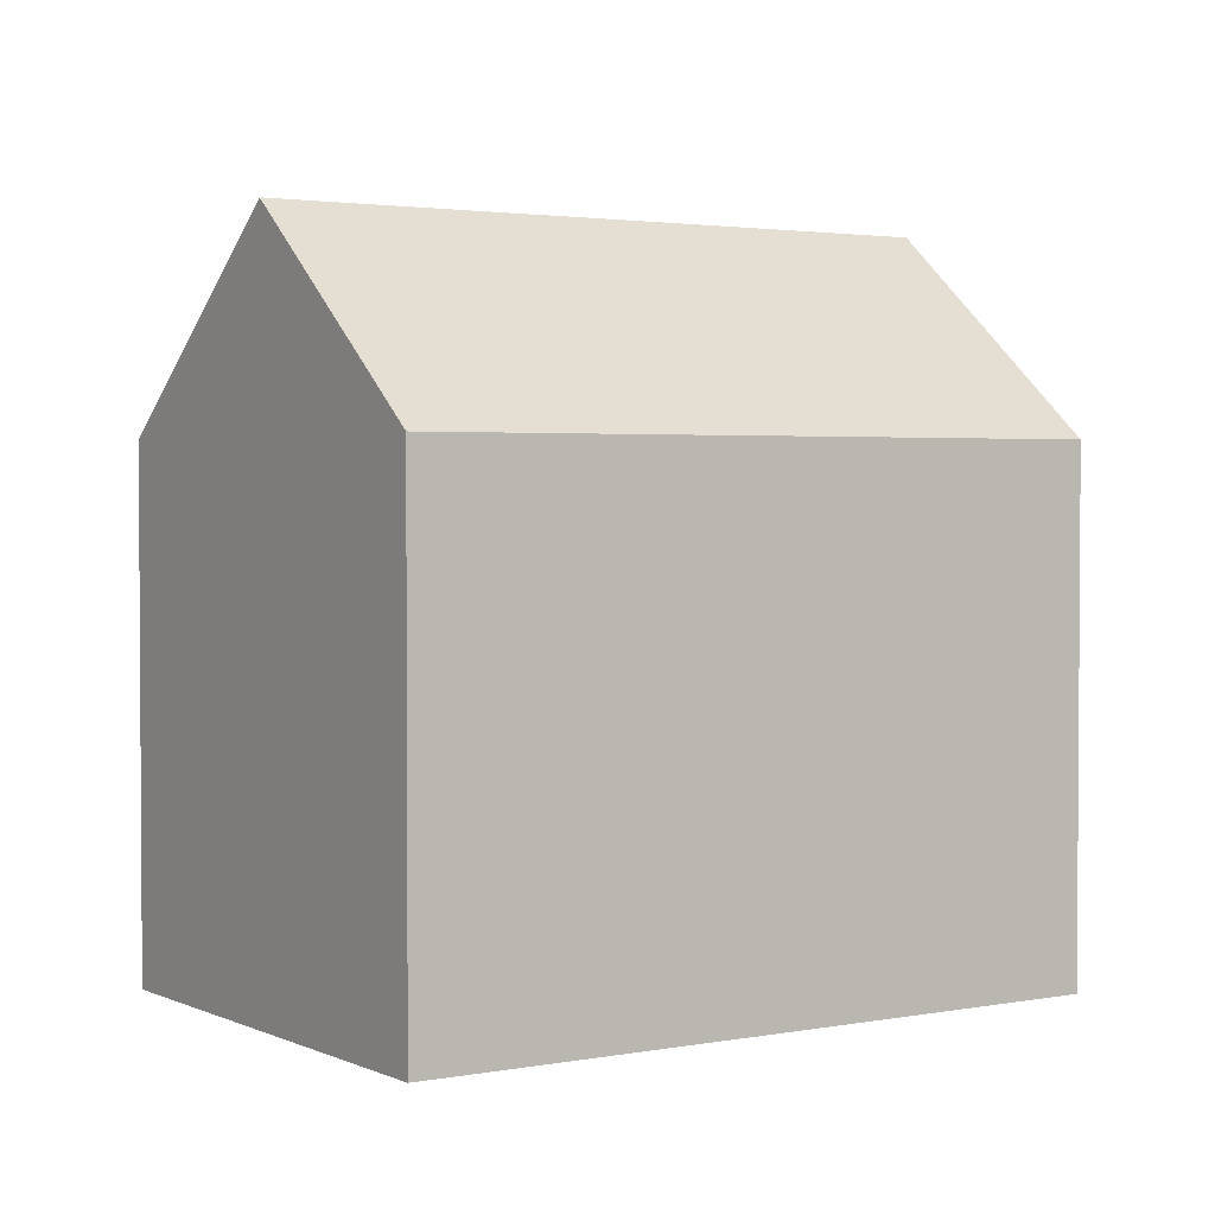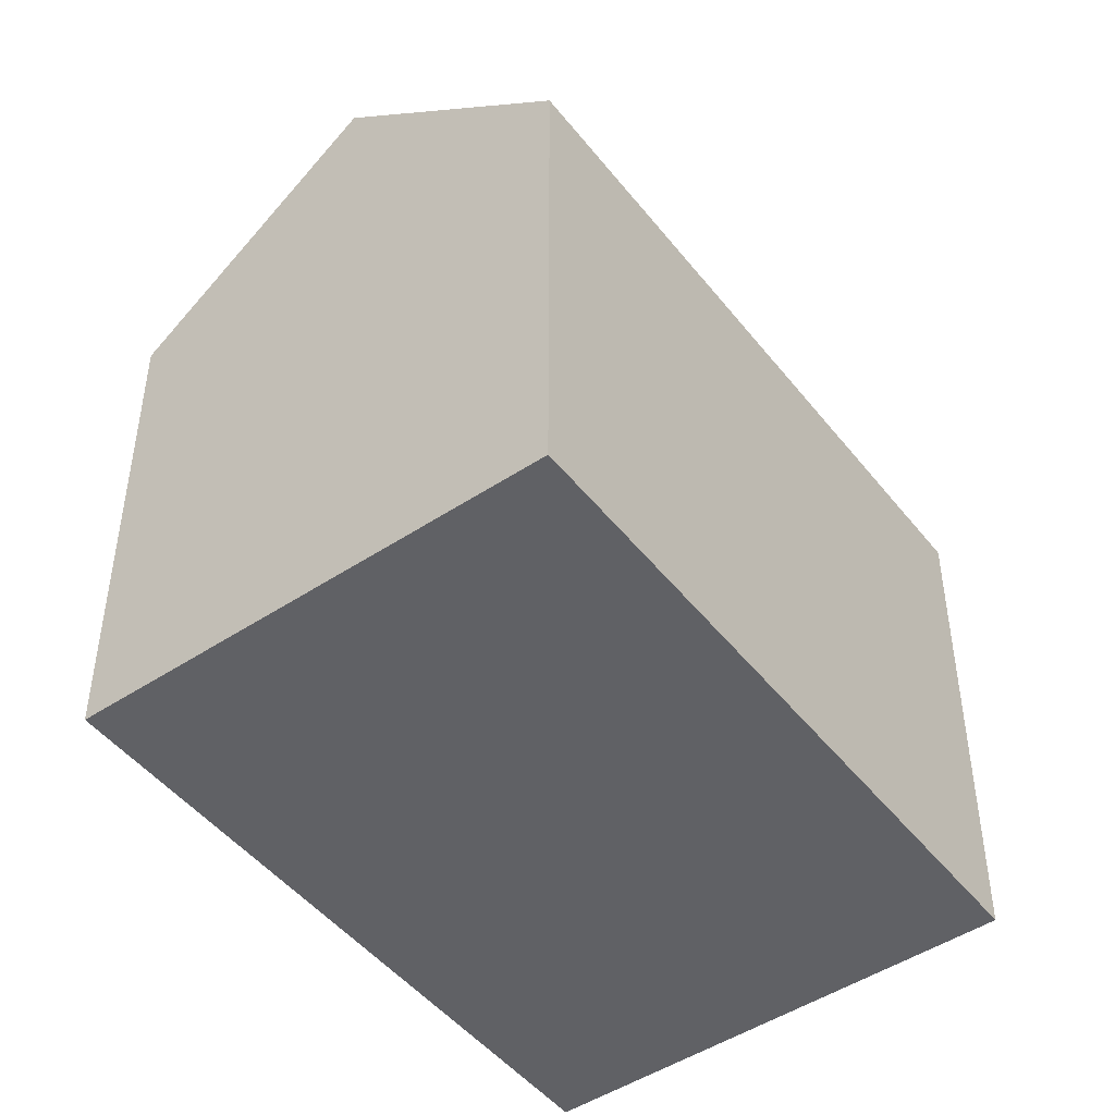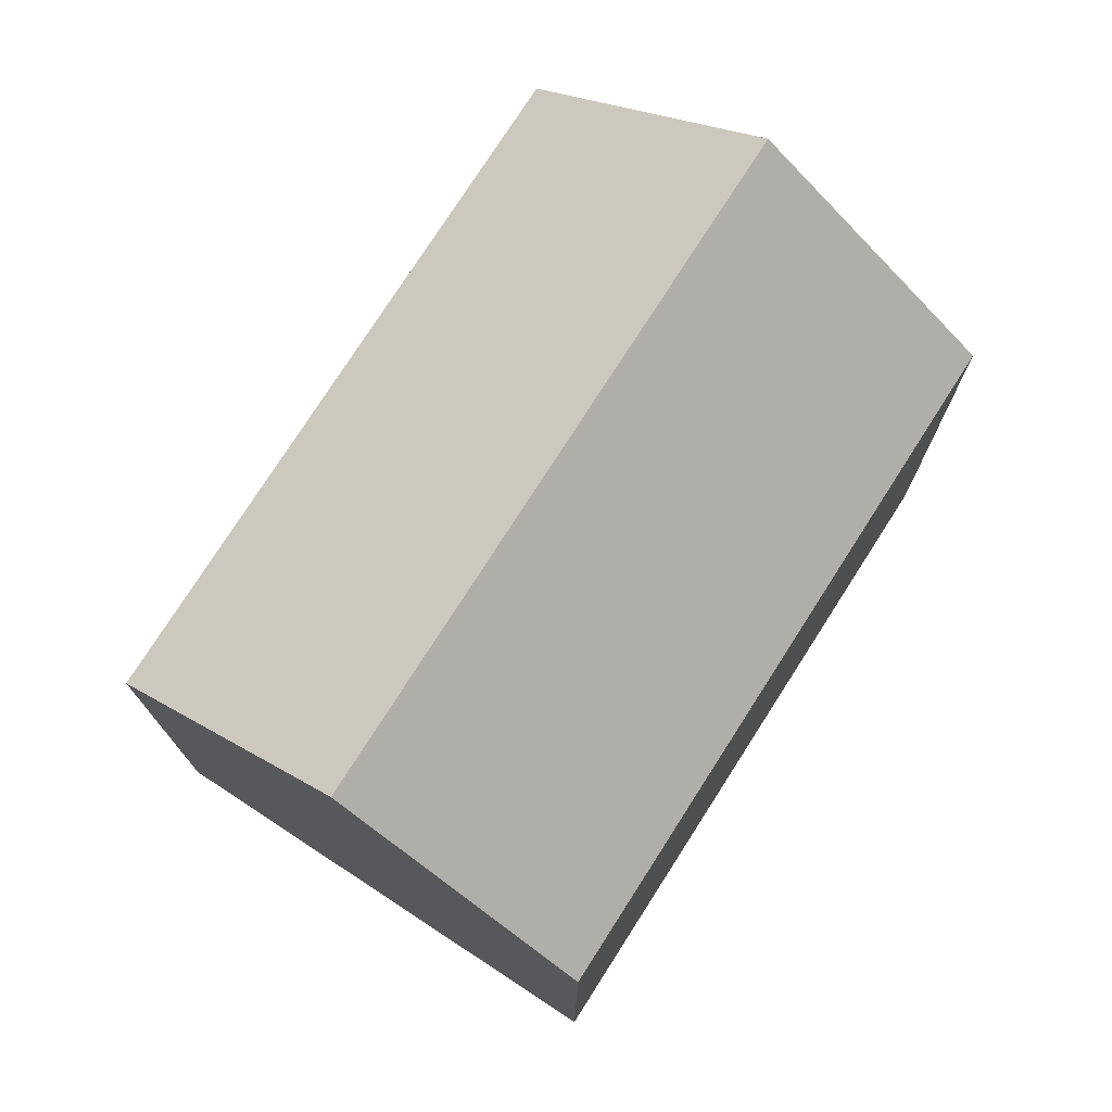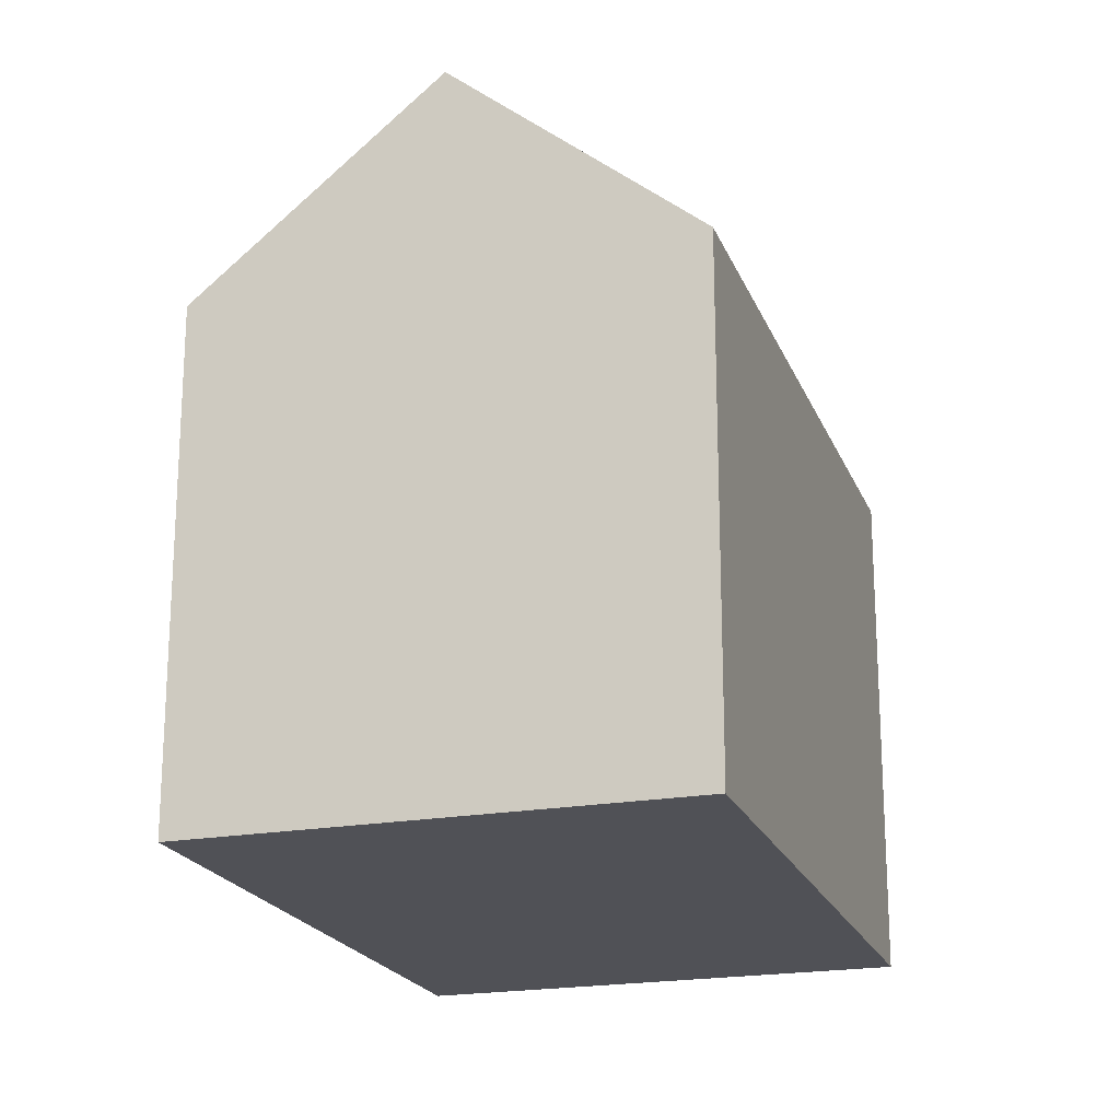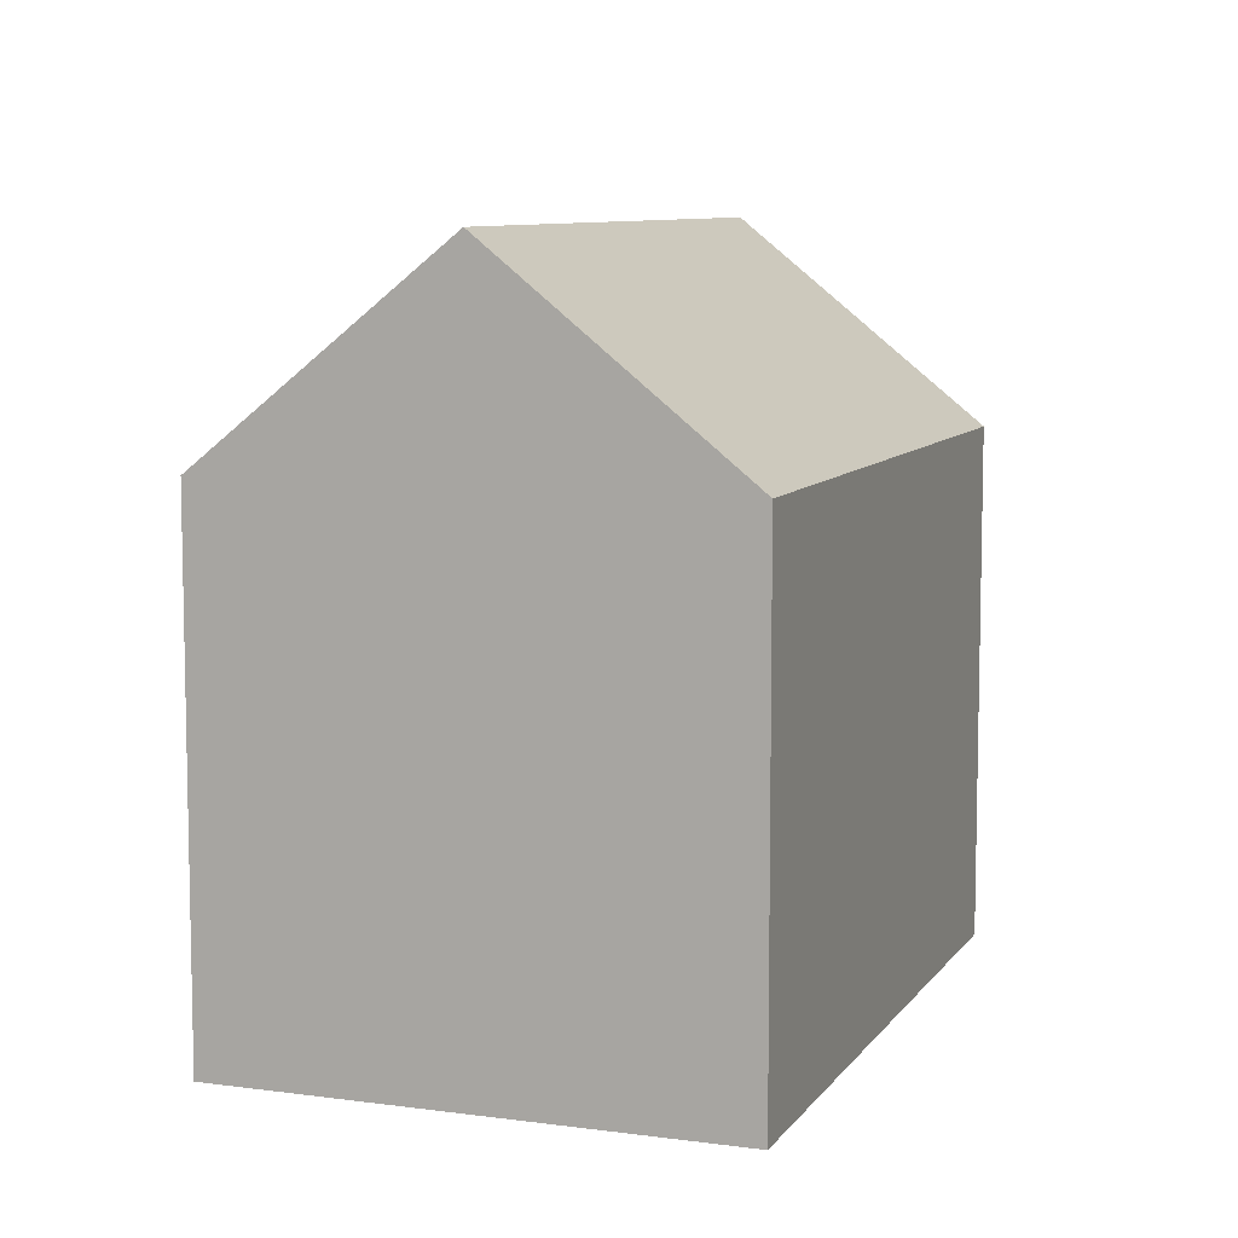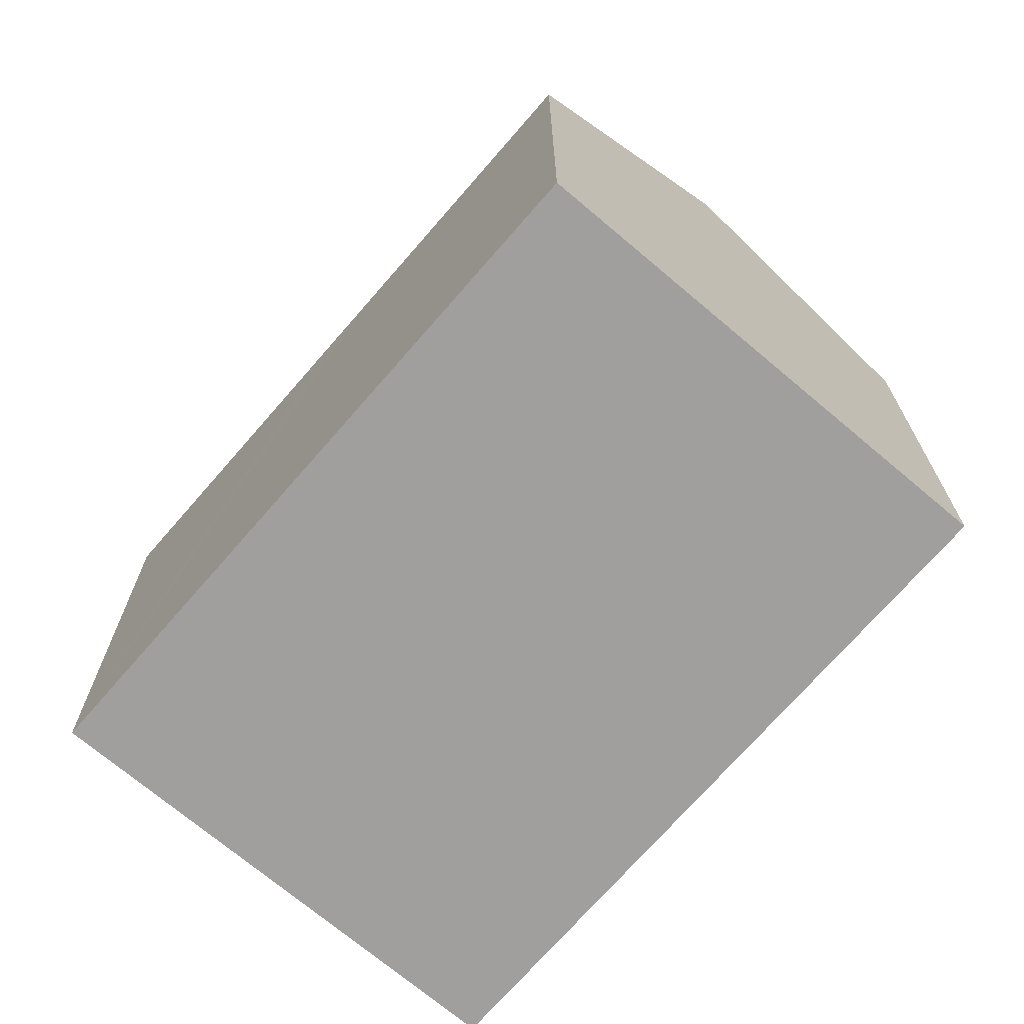
<metadata>
{"format":"obj","ext":"obj","renderer":"f3d","projection":"perspective","resolution":1024,"background":"white","views":[{"elev":2.4,"azim":177.3,"up":"+Y"},{"elev":-47.4,"azim":-22.5,"up":"+Y"},{"elev":76.0,"azim":-26.1,"up":"+Y"},{"elev":-20.4,"azim":138.7,"up":"+Y"},{"elev":8.4,"azim":-38.8,"up":"+Y"},{"elev":-71.5,"azim":-99.6,"up":"+Y"}]}
</metadata>
<code>
v  7.095 10.88 -4.323
v  15.68 15.19 -3.254
v  12.95 10.88 -7.89
v  2.741 15.19 4.63
v  5.584 10.88 -3.402
v  0 10.88 6.663e-16
v  18.11 11.35 0.875
v  18.41 10.88 1.382
v  5.483 10.88 9.26
v  5.187 11.34 8.761
v  5.235 11.27 8.842
v  0 0 0
v  5.483 -5.67e-16 9.26
v  2.741 -2.835e-16 4.63
v  5.187 -5.365e-16 8.761
v  5.235 -5.414e-16 8.842
v  18.41 -8.462e-17 1.382
v  18.11 -5.358e-17 0.875
v  12.95 4.831e-16 -7.89
v  15.68 1.993e-16 -3.254
v  7.095 2.647e-16 -4.323
v  5.584 2.083e-16 -3.402
g defaultobject
f 1 2 3
f 2 1 4
f 4 1 5
f 4 5 6
f 4 7 2
f 7 4 8
f 8 4 9
f 9 4 10
f 9 10 11
f 12 4 6
f 4 12 10
f 10 12 11
f 11 12 9
f 9 12 13
f 13 12 14
f 13 14 15
f 13 15 16
f 9 17 8
f 17 9 13
f 7 3 2
f 3 7 8
f 3 8 17
f 3 17 18
f 3 18 19
f 19 18 20
f 19 1 3
f 1 19 5
f 5 19 6
f 6 19 21
f 6 21 12
f 12 21 22
f 15 17 13
f 17 15 14
f 17 14 12
f 17 12 22
f 17 22 21
f 17 21 18
f 18 21 19
f 18 19 20

</code>
